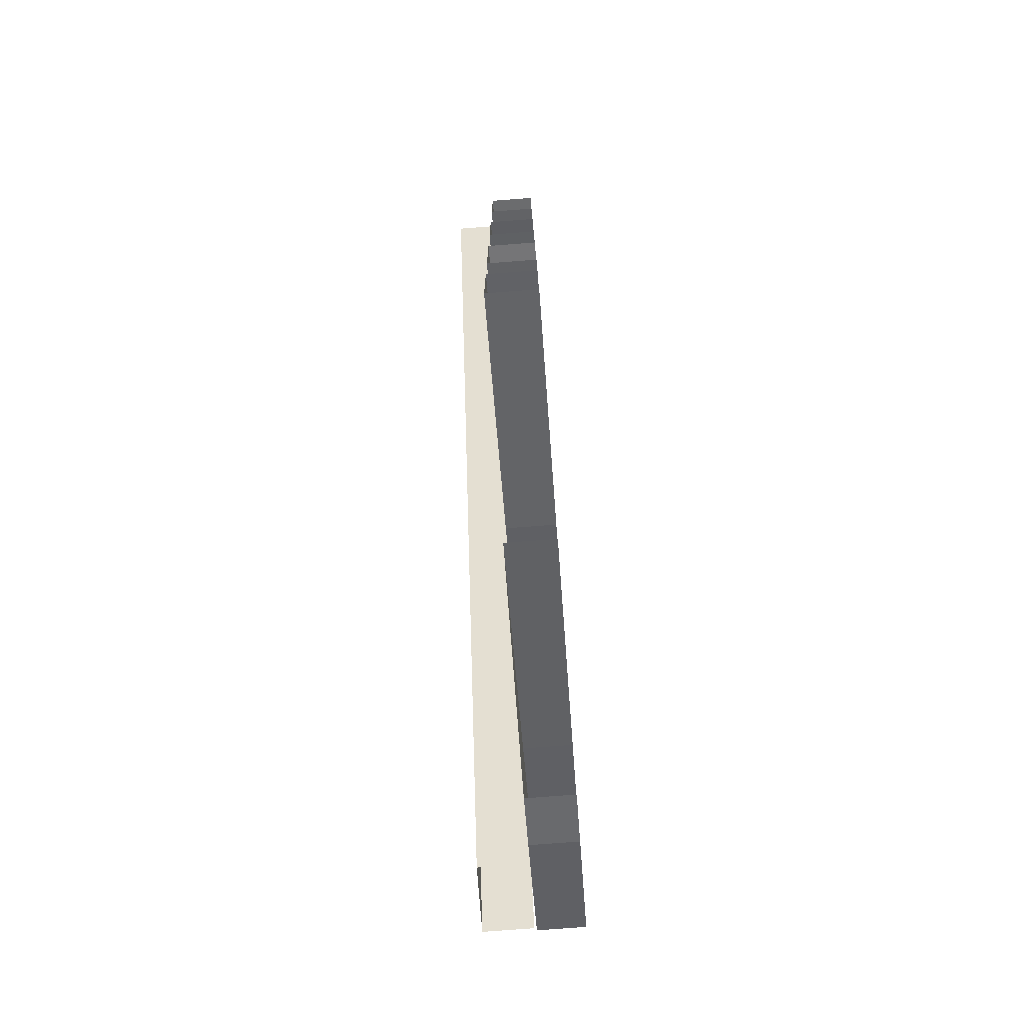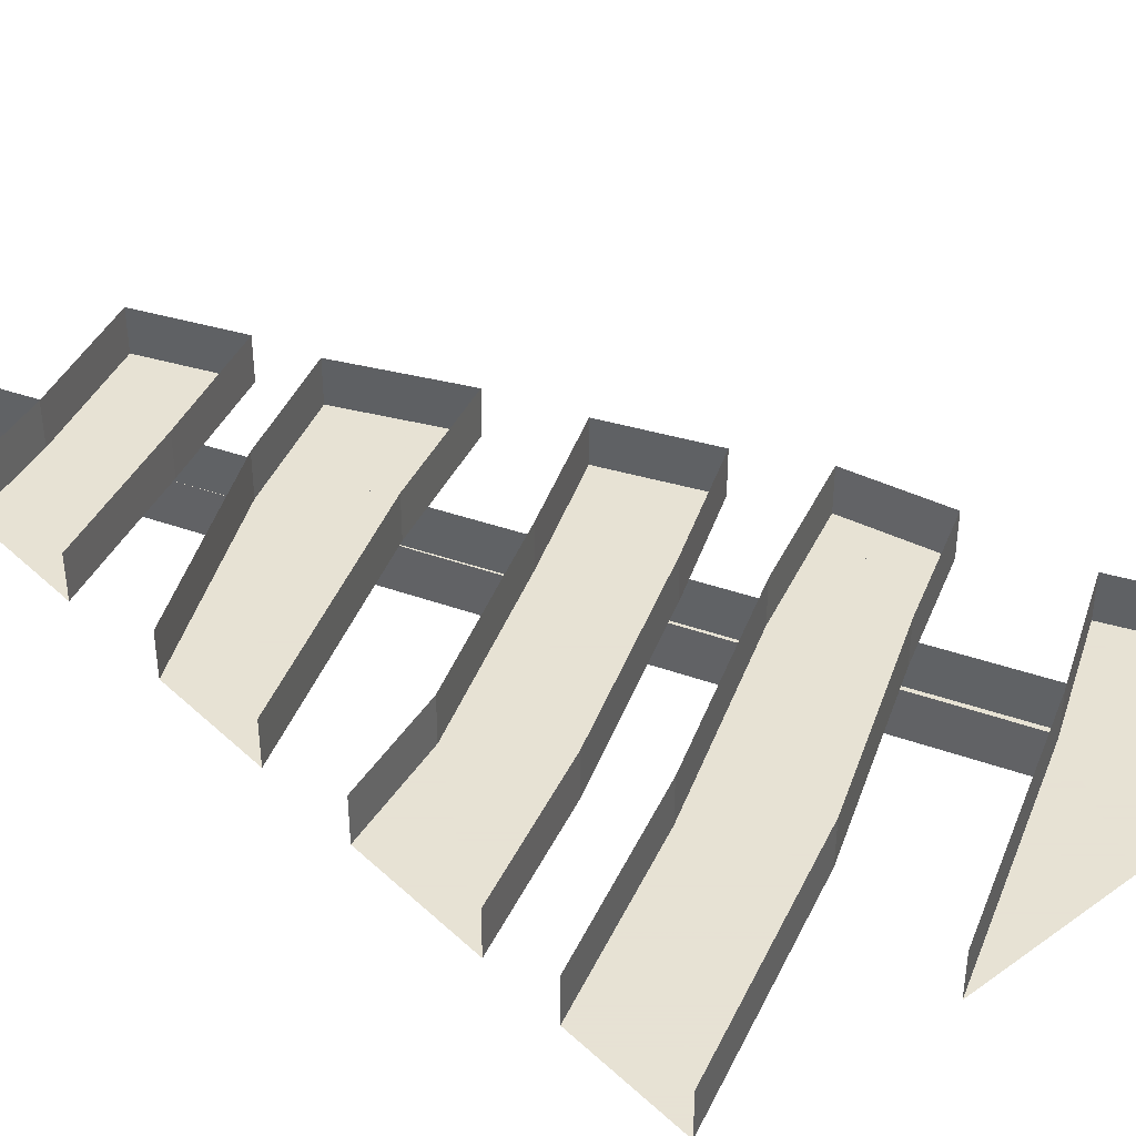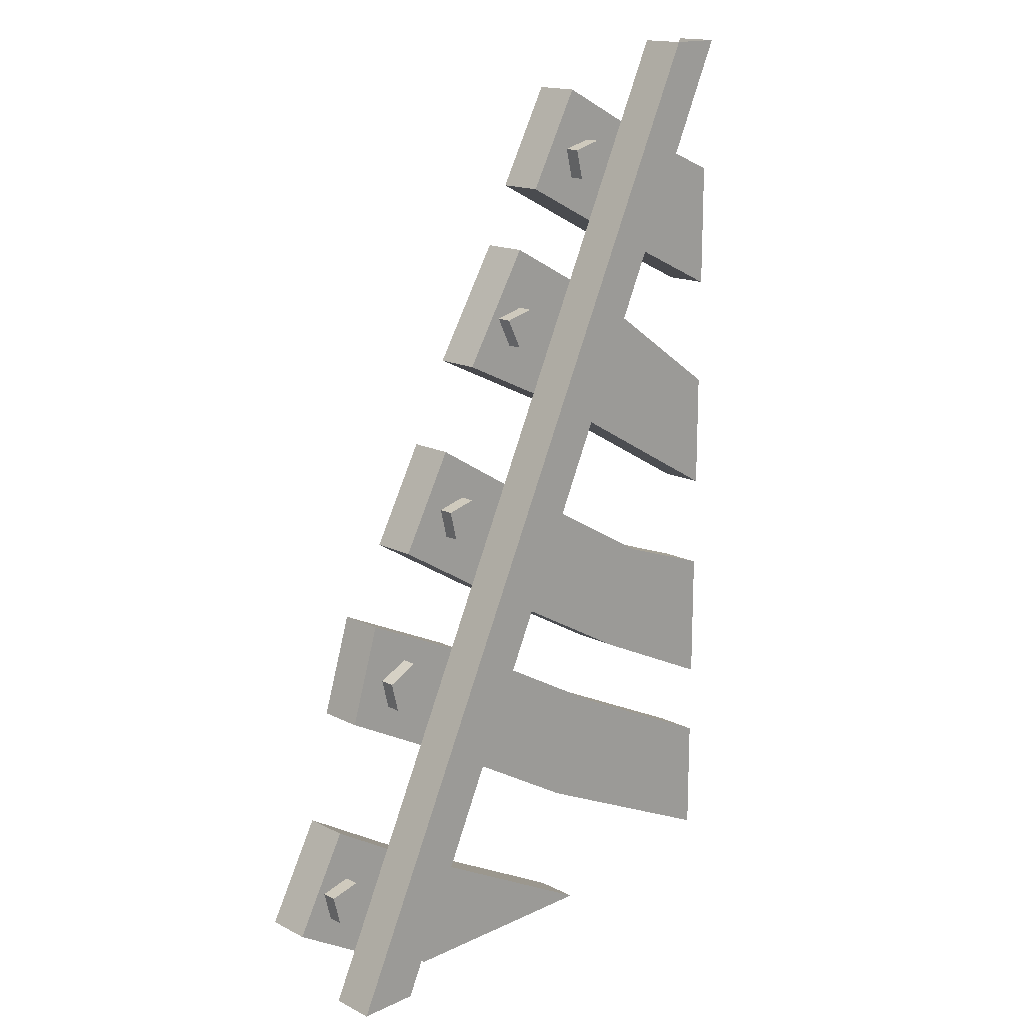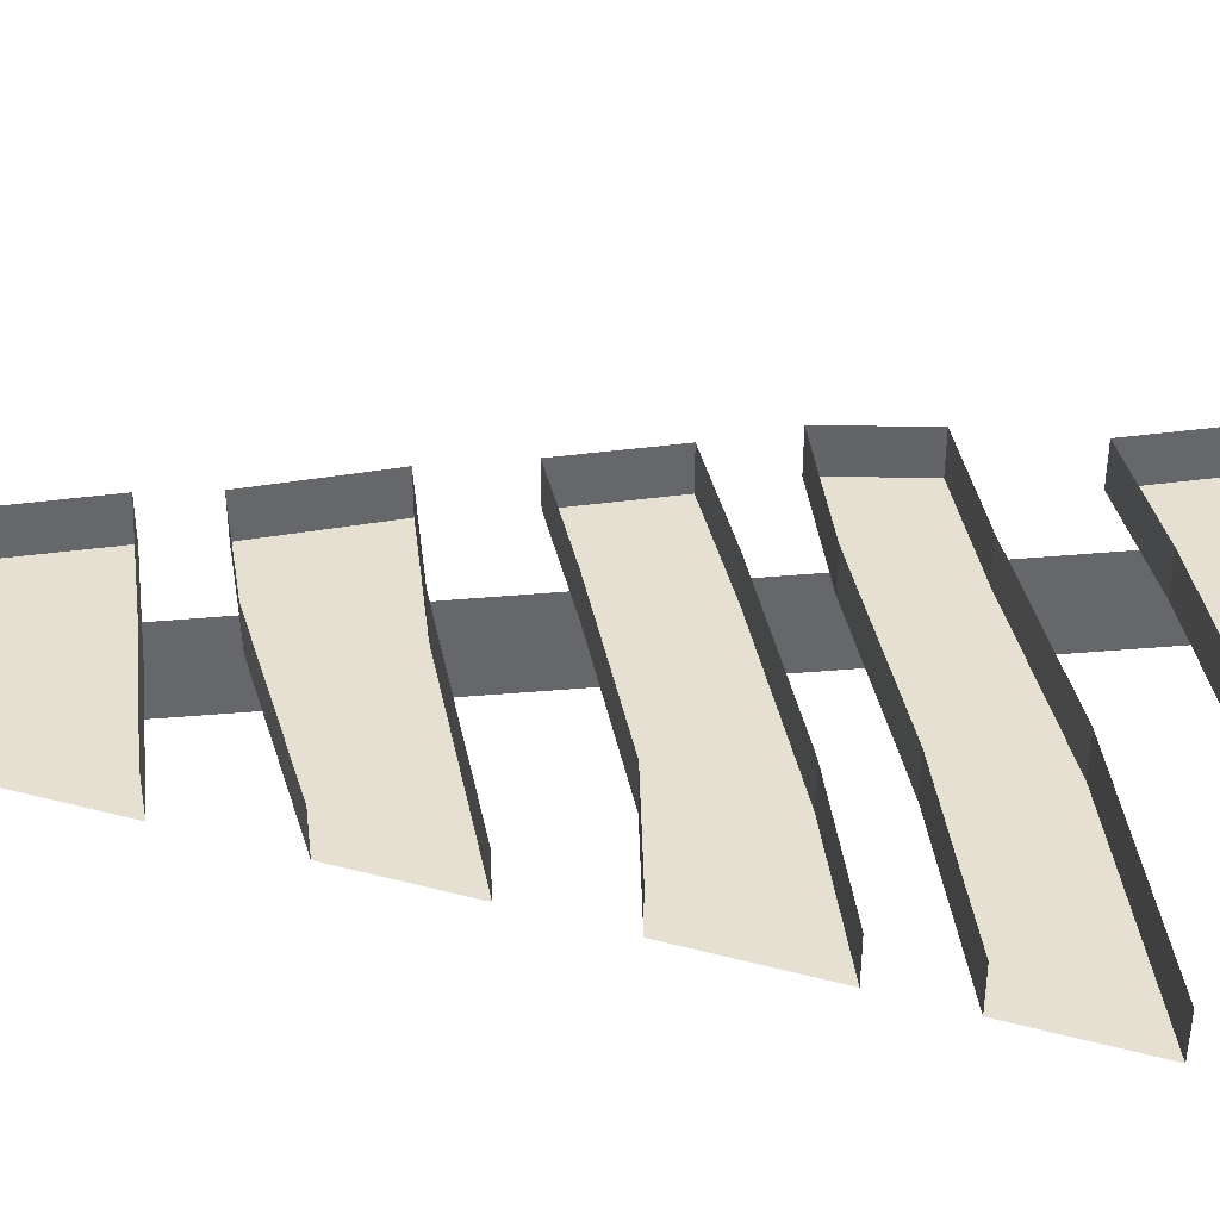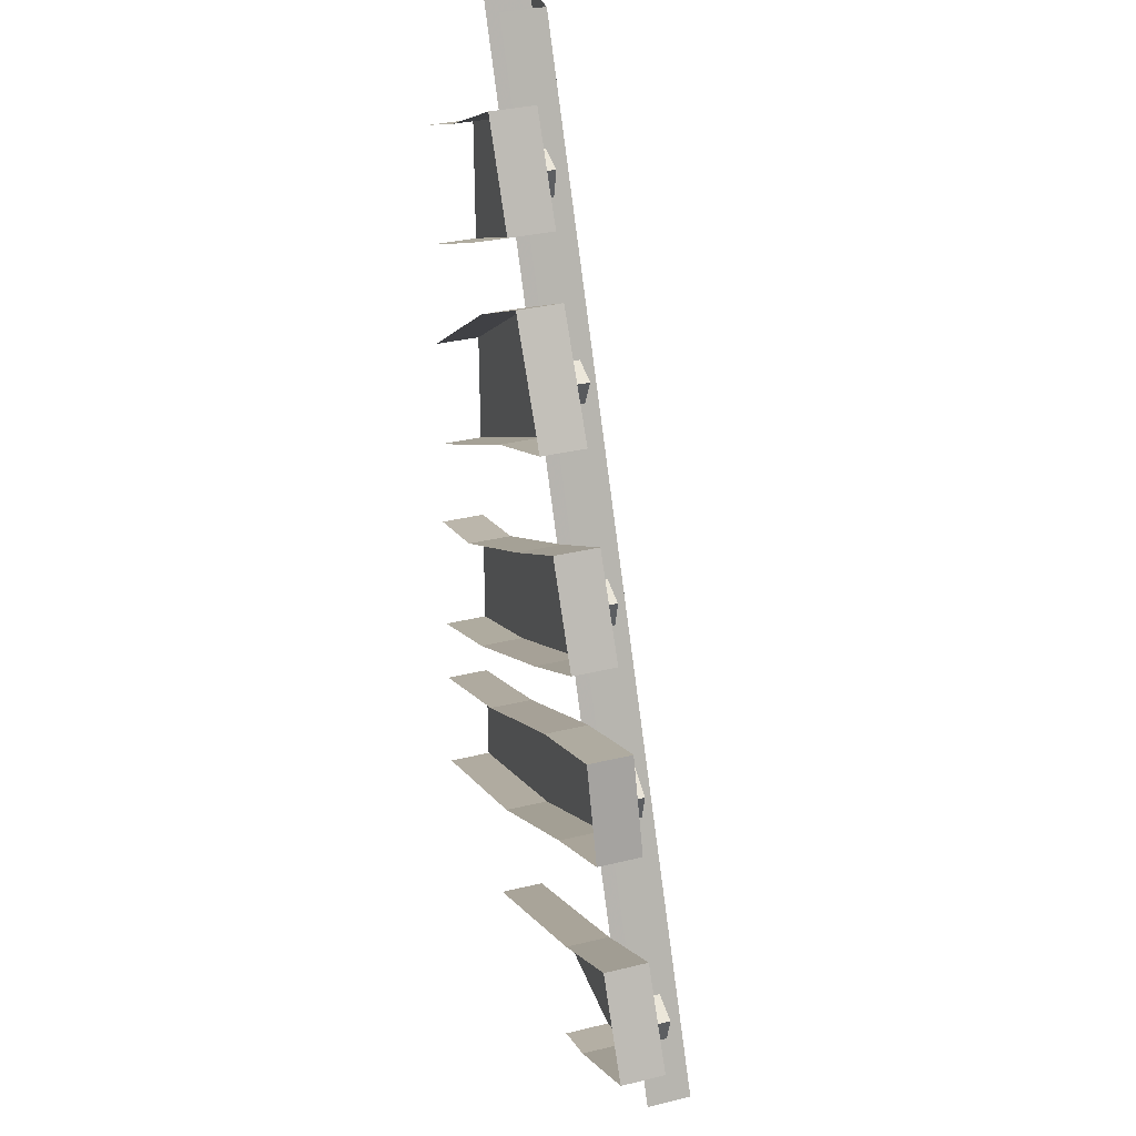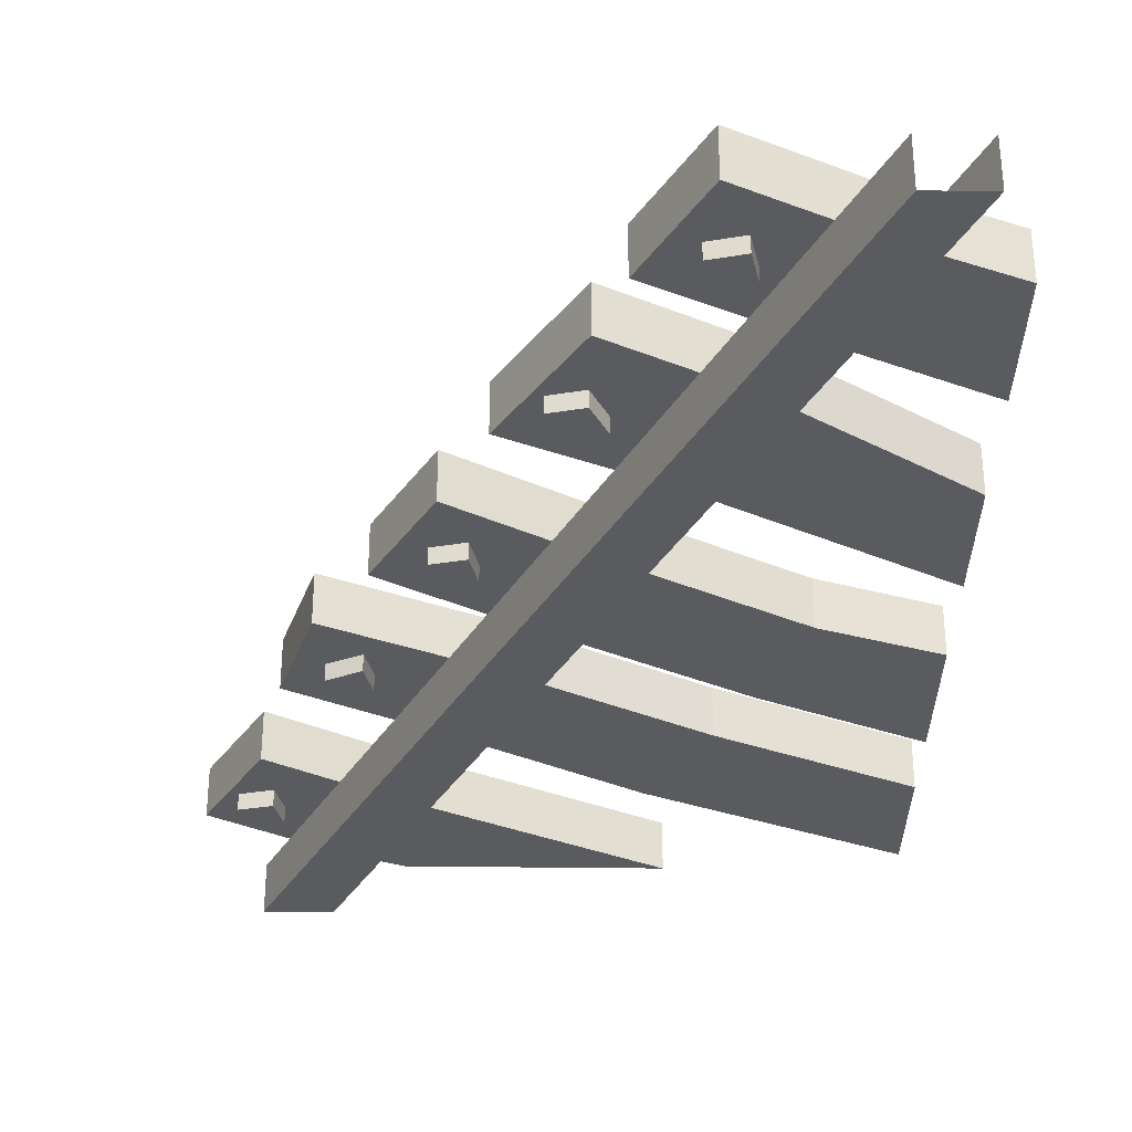
<metadata>
{"format":"obj","ext":"obj","renderer":"f3d","projection":"perspective","resolution":1024,"background":"white","views":[{"elev":-76.0,"azim":94.4,"up":"+Z"},{"elev":39.7,"azim":138.7,"up":"+Y"},{"elev":16.2,"azim":-44.0,"up":"+Z"},{"elev":38.4,"azim":108.4,"up":"+Y"},{"elev":34.0,"azim":-108.2,"up":"+Z"},{"elev":-33.2,"azim":-1.1,"up":"+Y"}]}
</metadata>
<code>
v 0.4531 -0.09375 0.5
v 0.3984 -0.09375 0.5
v -0.07031 -0.09375 -0.5
v -0.007812 -0.09375 -0.5
v 0.4531 -0.04688 0.5
v -0.007812 -0.04688 -0.5
v 0.3984 -0.04688 0.5
v -0.07031 -0.04688 -0.5
v 0 -0.04688 -0.4766
v -0.1172 -0.04688 -0.4062
v -0.1172 0 -0.4062
v 0 0 -0.4766
v 0.05469 0 -0.5
v 0.05469 -0.04688 -0.5
v 0.05469 -0.04688 -0.375
v -0.0625 -0.04688 -0.3047
v -0.0625 0 -0.3047
v 0.05469 0 -0.375
v 0.2891 -0.04688 -0.5
v 0.2891 0 -0.5
v -0.07812 -0.0625 -0.3984
v -0.08594 -0.0625 -0.3672
v -0.08594 -0.04688 -0.3672
v -0.07812 -0.04688 -0.3984
v -0.04688 -0.0625 -0.3906
v -0.05469 -0.0625 -0.3594
v -0.05469 -0.04688 -0.3594
v -0.04688 -0.04688 -0.3906
v 0.07812 -0.04688 -0.25
v -0.03906 -0.04688 -0.1875
v -0.03906 0 -0.1875
v 0.07812 0 -0.25
v 0.2656 0 -0.3594
v 0.2656 -0.04688 -0.3594
v 0.125 -0.04688 -0.1484
v -0.007812 -0.04688 -0.08594
v -0.007812 0 -0.08594
v 0.125 0 -0.1484
v 0.3203 -0.04688 -0.2578
v 0.3203 0 -0.2578
v 0.5 -0.04688 -0.3438
v 0.5 0 -0.3438
v 0.5 -0.04688 -0.4688
v 0.5 0 -0.4688
v 0.1562 -0.04688 -0.08594
v 0.03906 -0.04688 -0.01562
v 0.03906 0 -0.01562
v 0.1562 0 -0.08594
v 0.3516 0 -0.1953
v 0.3516 -0.04688 -0.1953
v 0.2109 -0.04688 0.01562
v 0.09375 -0.04688 0.08594
v 0.09375 0 0.08594
v 0.2109 0 0.01562
v 0.3906 -0.04688 -0.08594
v 0.3906 0 -0.08594
v 0.5 -0.04688 -0.125
v 0.5 0 -0.125
v 0.5 -0.04688 -0.2656
v 0.5 0 -0.2656
v 0.2656 -0.04688 0.1094
v 0.1328 -0.04688 0.1719
v 0.1328 0 0.1719
v 0.2656 0 0.1094
v 0.5 0 -0.02344
v 0.5 -0.04688 -0.02344
v 0.3203 -0.04688 0.2266
v 0.2031 -0.04688 0.2891
v 0.2031 0 0.2891
v 0.3203 0 0.2266
v 0.5 -0.04688 0.1016
v 0.5 0 0.1016
v 0.3516 -0.04688 0.2891
v 0.2266 -0.04688 0.3516
v 0.2266 0 0.3516
v 0.3516 0 0.2891
v 0.5 0 0.2188
v 0.5 -0.04688 0.2188
v 0.4062 -0.04688 0.3906
v 0.2812 -0.04688 0.4531
v 0.2812 0 0.4531
v 0.4062 0 0.3906
v 0.5 -0.04688 0.3516
v 0.5 0 0.3516
v 0.09375 -0.0625 -0.007812
v 0.08594 -0.0625 0.02344
v 0.08594 -0.04688 0.02344
v 0.09375 -0.04688 -0.007812
v 0.125 -0.0625 0
v 0.1172 -0.0625 0.03125
v 0.1172 -0.04688 0.03125
v 0.125 -0.04688 0
v 0.2812 -0.0625 0.3594
v 0.2734 -0.0625 0.3906
v 0.2734 -0.04688 0.3906
v 0.2812 -0.04688 0.3594
v 0.3125 -0.0625 0.3672
v 0.3047 -0.0625 0.3984
v 0.3047 -0.04688 0.3984
v 0.3125 -0.04688 0.3672
v 0.1875 -0.0625 0.1875
v 0.1719 -0.0625 0.2188
v 0.1719 -0.04688 0.2188
v 0.1875 -0.04688 0.1875
v 0.2188 -0.0625 0.1953
v 0.2031 -0.0625 0.2266
v 0.2031 -0.04688 0.2266
v 0.2188 -0.04688 0.1953
v 0.007812 -0.0625 -0.1797
v 0 -0.0625 -0.1484
v 0 -0.04688 -0.1484
v 0.007812 -0.04688 -0.1797
v 0.03906 -0.0625 -0.1641
v 0.03125 -0.0625 -0.1328
v 0.03125 -0.04688 -0.1328
v 0.03906 -0.04688 -0.1641
f 1 2 3
f 1 3 4
f 21 22 23
f 21 23 24
f 21 24 25
f 21 25 22
f 22 25 26
f 22 26 27
f 22 27 23
f 26 25 28
f 26 28 27
f 25 24 28
f 85 86 87
f 85 87 88
f 85 88 89
f 85 89 86
f 86 89 90
f 86 90 91
f 86 91 87
f 90 89 92
f 90 92 91
f 89 88 92
f 93 94 95
f 93 95 96
f 93 96 97
f 93 97 94
f 94 97 98
f 94 98 99
f 94 99 95
f 98 97 100
f 98 100 99
f 97 96 100
f 101 102 103
f 101 103 104
f 101 104 105
f 101 105 102
f 102 105 106
f 102 106 107
f 102 107 103
f 106 105 108
f 106 108 107
f 105 104 108
f 109 110 111
f 109 111 112
f 109 112 113
f 109 113 110
f 110 113 114
f 110 114 115
f 110 115 111
f 114 113 116
f 114 116 115
f 113 112 116
f 1 4 5
f 5 4 6
f 2 7 8
f 2 8 3
f 9 10 11
f 9 11 12
f 9 12 13
f 9 13 14
f 10 16 17
f 10 17 11
f 16 15 18
f 16 18 17
f 18 15 19
f 18 19 20
f 29 30 31
f 29 31 32
f 29 32 33
f 29 33 34
f 30 36 37
f 30 37 31
f 36 35 38
f 36 38 37
f 38 35 39
f 38 39 40
f 40 39 41
f 40 41 42
f 34 33 44
f 34 44 43
f 45 46 47
f 45 47 48
f 45 48 49
f 45 49 50
f 46 52 53
f 46 53 47
f 52 51 54
f 52 54 53
f 54 51 55
f 54 55 56
f 56 55 57
f 56 57 58
f 50 49 60
f 50 60 59
f 61 62 63
f 61 63 64
f 61 64 65
f 61 65 66
f 62 68 69
f 62 69 63
f 68 67 70
f 68 70 69
f 70 67 71
f 70 71 72
f 73 74 75
f 73 75 76
f 73 76 77
f 73 77 78
f 74 80 81
f 74 81 75
f 80 79 82
f 80 82 81
f 82 79 83
f 82 83 84
f 9 14 15
f 9 15 10
f 10 15 16
f 15 14 19
f 29 34 35
f 29 35 30
f 30 35 36
f 35 34 39
f 39 34 43
f 39 43 41
f 45 50 51
f 45 51 46
f 46 51 52
f 51 50 55
f 55 50 59
f 55 59 57
f 61 66 67
f 61 67 62
f 62 67 68
f 67 66 71
f 73 78 79
f 73 79 74
f 74 79 80
f 79 78 83

</code>
